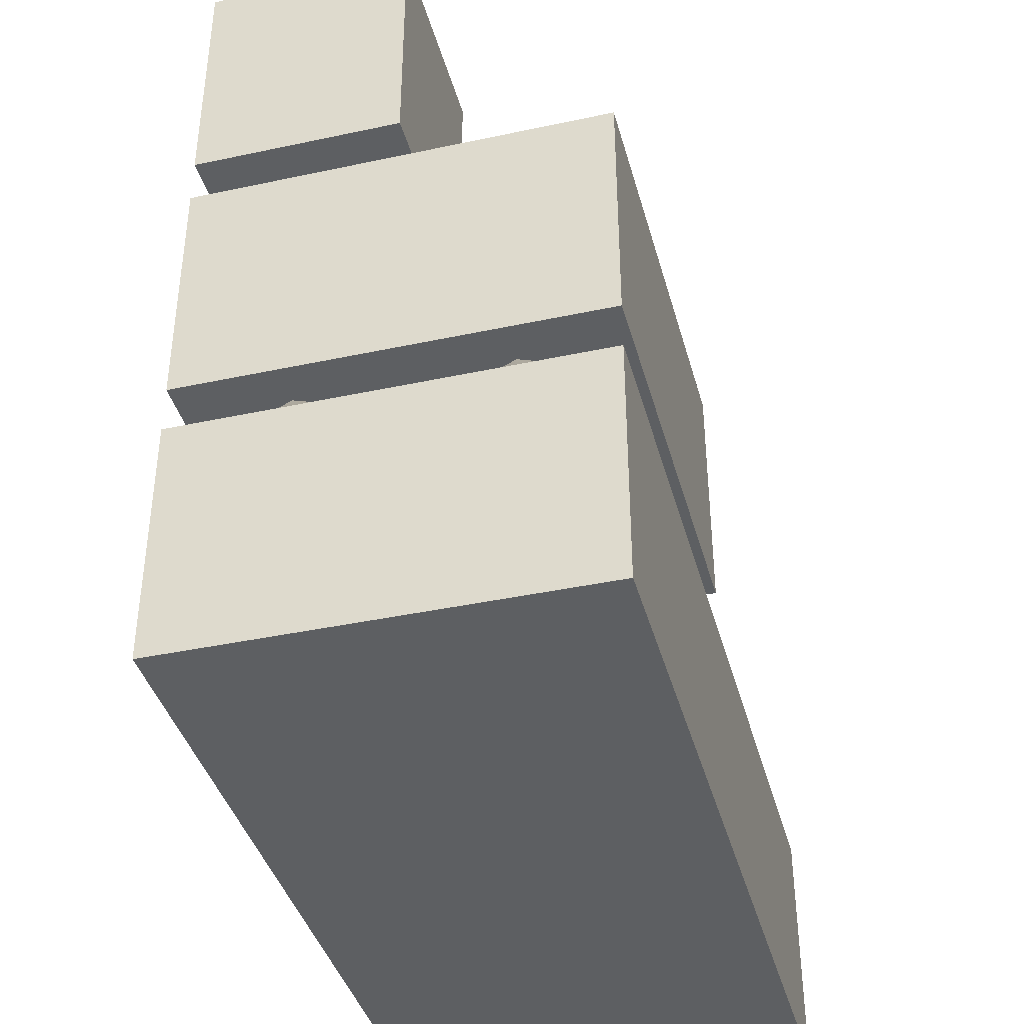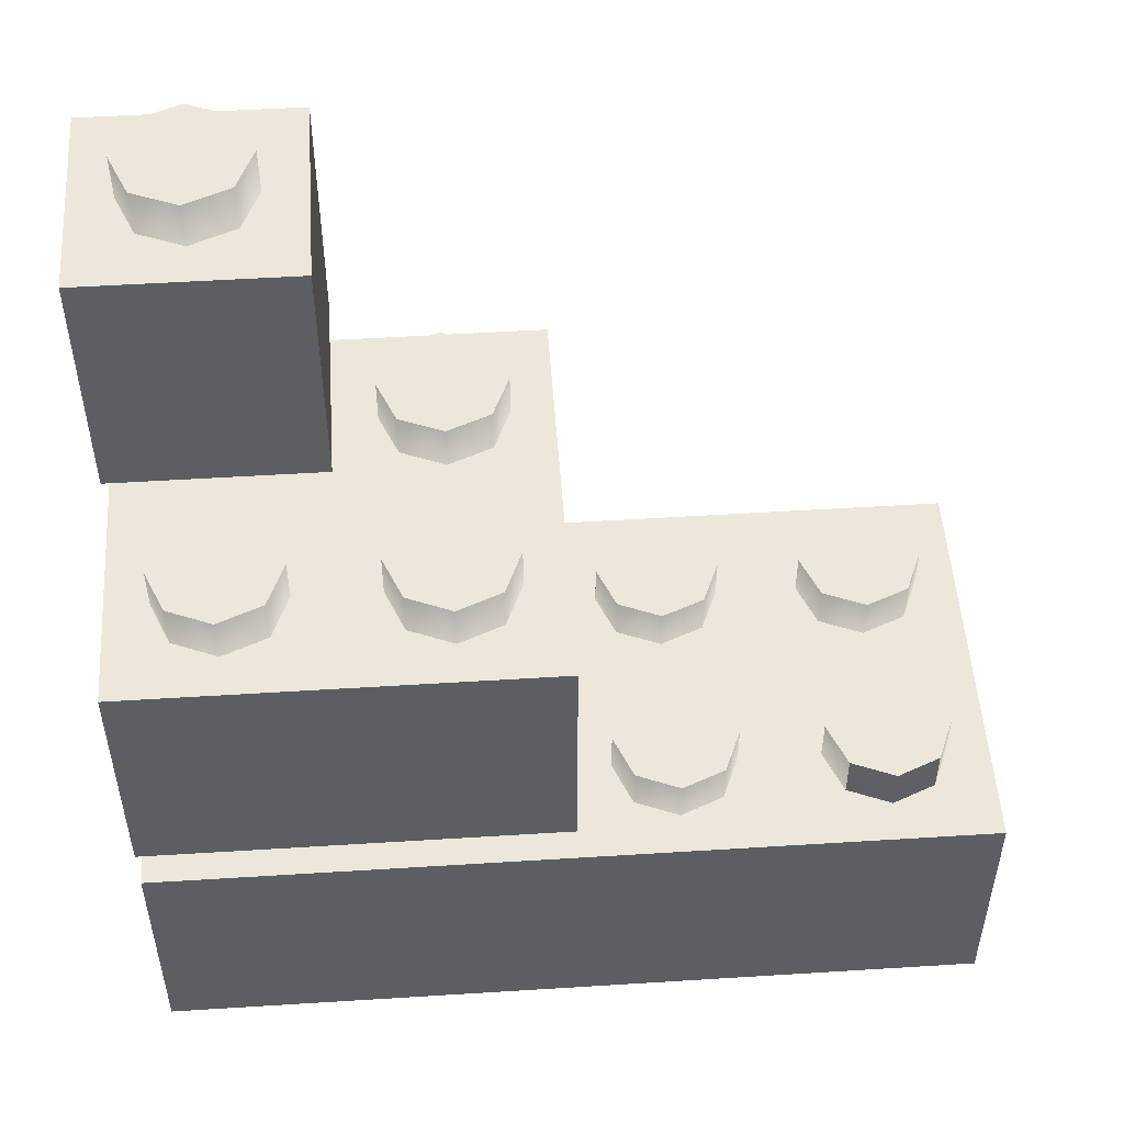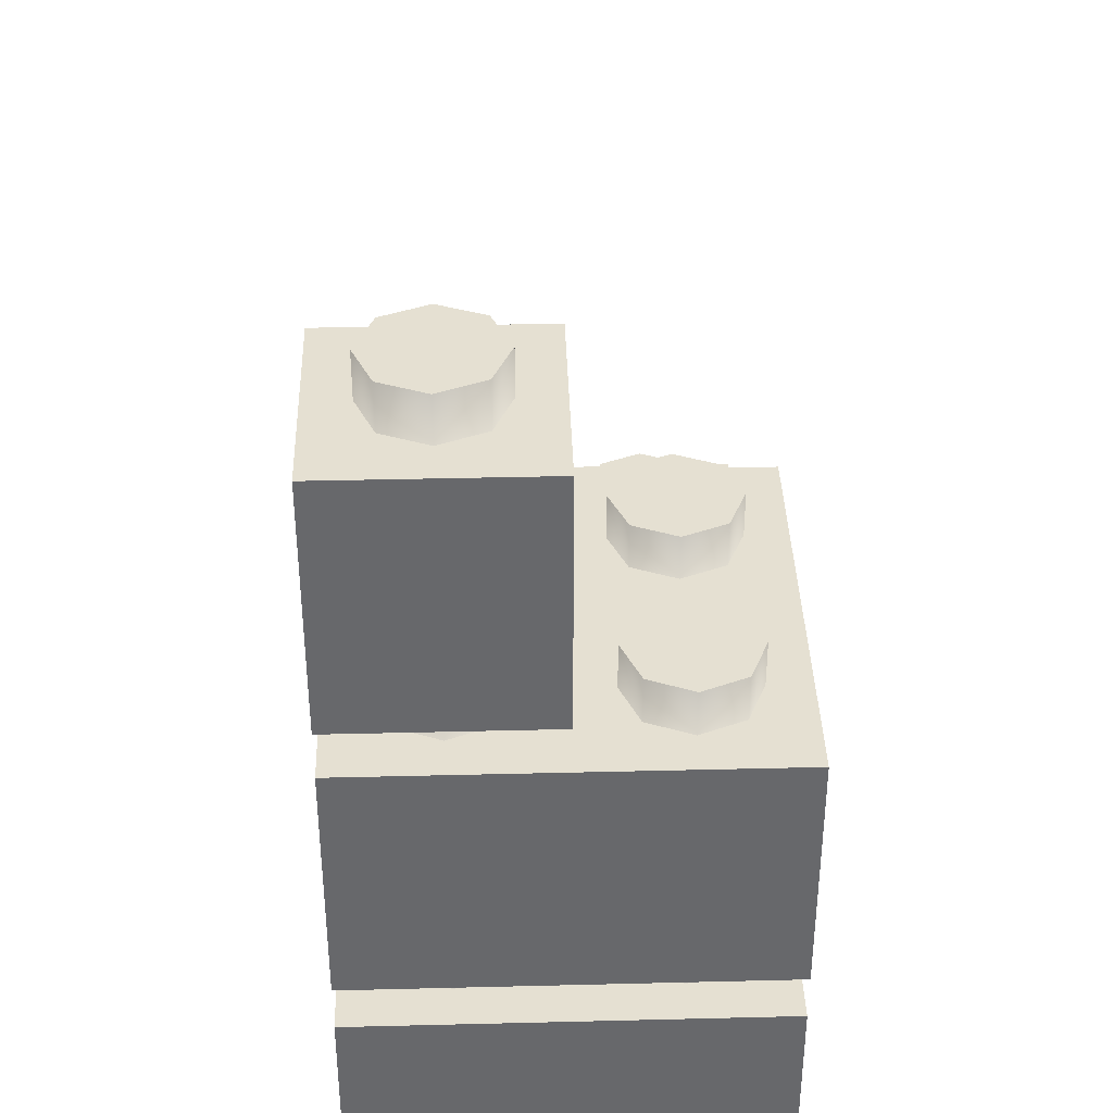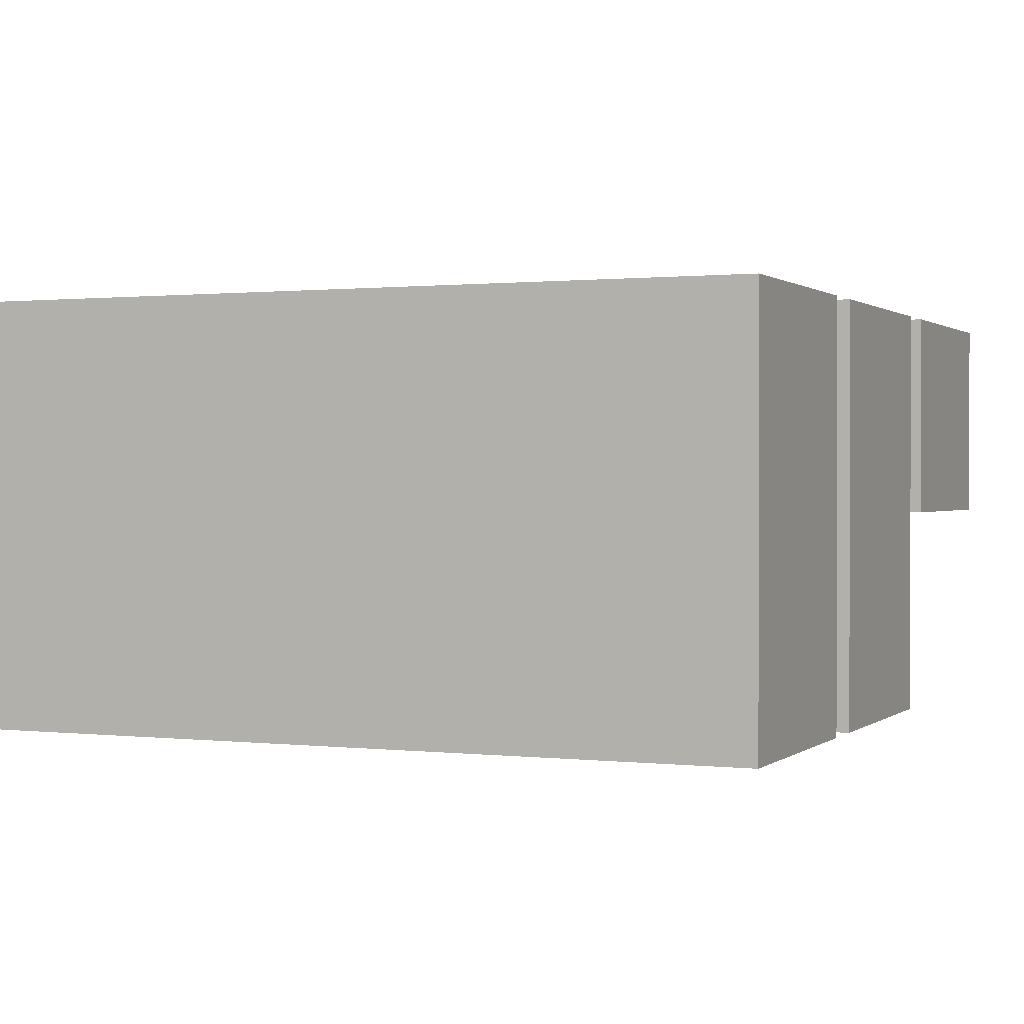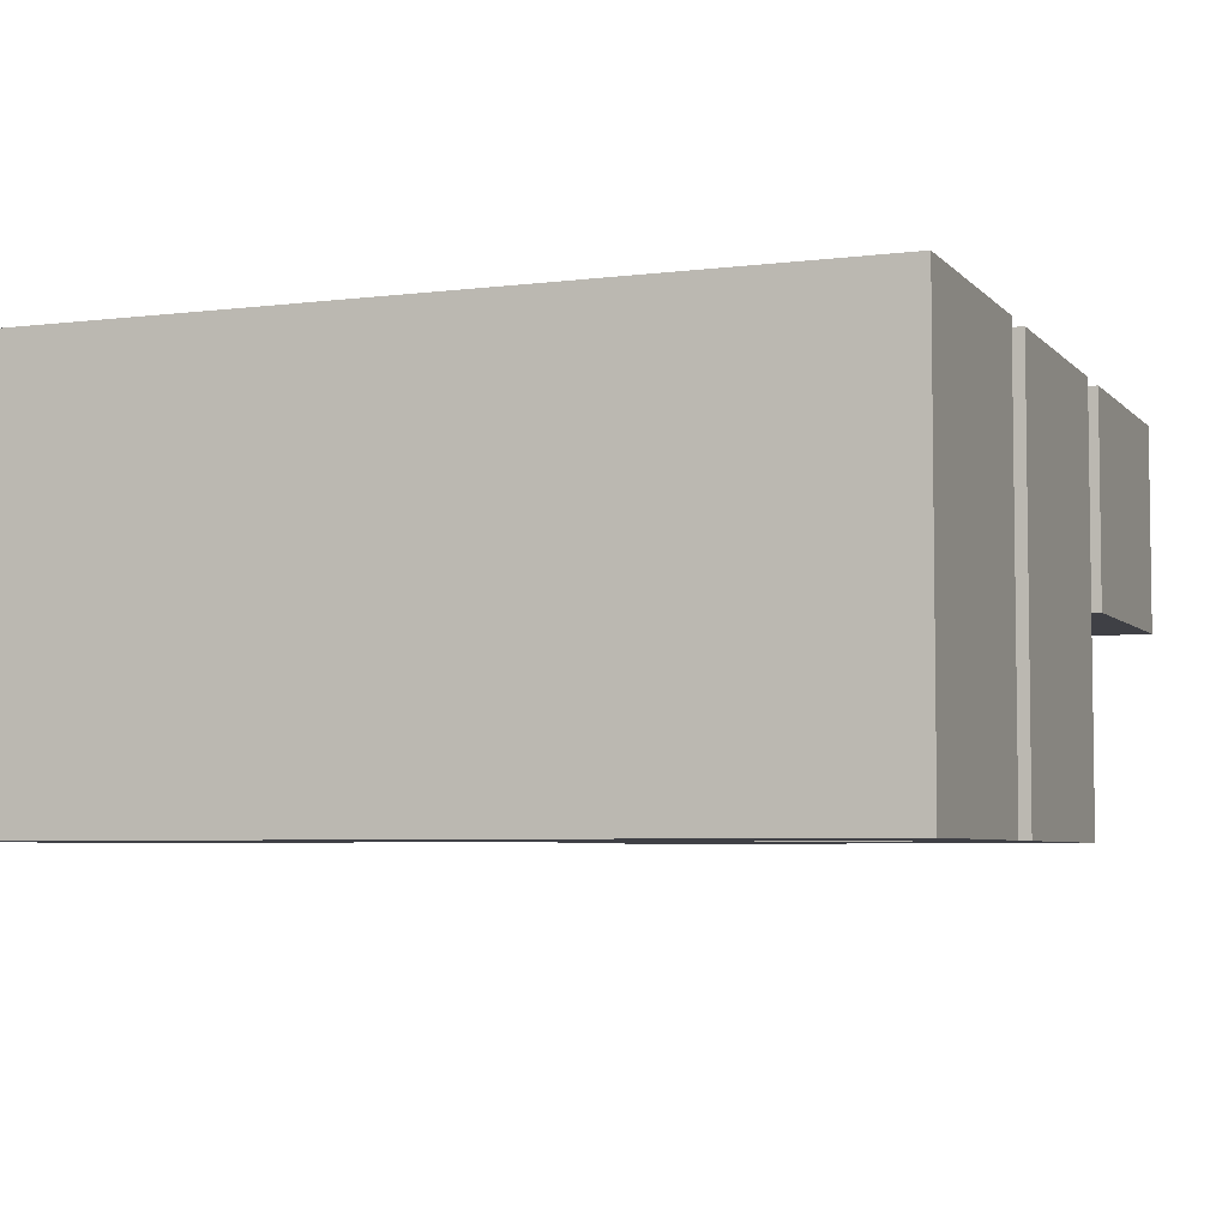
<metadata>
{"format":"obj","ext":"obj","renderer":"f3d","projection":"perspective","resolution":1024,"background":"white","views":[{"elev":-39.7,"azim":-75.1,"up":"+Z"},{"elev":51.4,"azim":-3.9,"up":"+Z"},{"elev":37.8,"azim":-91.8,"up":"+Z"},{"elev":0.8,"azim":-156.8,"up":"+Y"},{"elev":-5.2,"azim":-158.6,"up":"+Y"}]}
</metadata>
<code>
o Top
v -0.016 0.016 0.0648
v -0.016 0.016 0.0456
v -0.016 0 0.0648
v -0.016 0 0.0456
v -0.032 0.016 0.0648
v -0.032 0.016 0.0456
v -0.032 0 0.0648
v -0.032 0 0.0456
v -0.024 0.0128 0.0648
v -0.02739 0.01139 0.0648
v -0.0288 0.008 0.0648
v -0.02739 0.004606 0.0648
v -0.024 0.0032 0.0648
v -0.02061 0.004606 0.0648
v -0.0192 0.008 0.0648
v -0.02061 0.01139 0.0648
v -0.02061 0.01139 0.0684
v -0.0192 0.008 0.0684
v -0.02061 0.004606 0.0684
v -0.024 0.0032 0.0684
v -0.02739 0.004606 0.0684
v -0.0288 0.008 0.0684
v -0.02739 0.01139 0.0684
v -0.024 0.0128 0.0684
v -0.024 0.008 0.0684
f 6 2 4 8
f 6 5 1 2
f 14 13 3
f 7 3 13
f 13 12 7
f 11 7 12
f 7 11 5
f 11 10 5
f 9 5 10
f 5 9 1
f 9 16 1
f 15 1 16
f 1 15 3
f 15 14 3
f 24 23 25
f 20 19 25
f 19 18 25
f 23 22 25
f 22 21 25
f 18 17 25
f 17 24 25
f 21 20 25
f 5 6 8 7
f 2 1 3 4
f 8 4 3 7
f 11 12 21 22
f 14 15 18 19
f 10 11 22 23
f 13 14 19 20
f 16 9 24 17
f 12 13 20 21
f 15 16 17 18
f 9 10 23 24
o Middle
v -0 0.016 0.042
v -0 0.016 0.0228
v -0 0 0.042
v -0 0 0.0228
v -0.016 0.016 0.042
v -0.016 0.016 0.0228
v -0.016 0 0.042
v -0.016 0 0.0228
v -0.008 0.0128 0.042
v -0.01139 0.01139 0.042
v -0.0128 0.008 0.042
v -0.01139 0.004606 0.042
v -0.008 0.0032 0.042
v -0.004606 0.004606 0.042
v -0.0032 0.008 0.042
v -0.004606 0.01139 0.042
v -0.004606 0.01139 0.0456
v -0.0032 0.008 0.0456
v -0.004606 0.004606 0.0456
v -0.008 0.0032 0.0456
v -0.01139 0.004606 0.0456
v -0.0128 0.008 0.0456
v -0.01139 0.01139 0.0456
v -0.008 0.0128 0.0456
v -0.008 0.008 0.0456
v -0.032 0.016 0.042
v -0.032 0.016 0.0228
v -0.032 0 0.042
v -0.032 0 0.0228
v -0.024 0.0128 0.042
v -0.02739 0.01139 0.042
v -0.0288 0.008 0.042
v -0.02739 0.004606 0.042
v -0.024 0.0032 0.042
v -0.02061 0.004606 0.042
v -0.0192 0.008 0.042
v -0.02061 0.01139 0.042
v -0.02061 0.01139 0.0456
v -0.0192 0.008 0.0456
v -0.02061 0.004606 0.0456
v -0.024 0.0032 0.0456
v -0.02739 0.004606 0.0456
v -0.0288 0.008 0.0456
v -0.02739 0.01139 0.0456
v -0.024 0.0128 0.0456
v -0.024 0.008 0.0456
v -0 -0.016 0.042
v -0 -0.016 0.0228
v -0.016 -0.016 0.042
v -0.016 -0.016 0.0228
v -0.008 -0.0128 0.042
v -0.01139 -0.01139 0.042
v -0.0128 -0.008 0.042
v -0.01139 -0.004606 0.042
v -0.008 -0.0032 0.042
v -0.004606 -0.004606 0.042
v -0.0032 -0.008 0.042
v -0.004606 -0.01139 0.042
v -0.004606 -0.01139 0.0456
v -0.0032 -0.008 0.0456
v -0.004606 -0.004606 0.0456
v -0.008 -0.0032 0.0456
v -0.01139 -0.004606 0.0456
v -0.0128 -0.008 0.0456
v -0.01139 -0.01139 0.0456
v -0.008 -0.0128 0.0456
v -0.008 -0.008 0.0456
v -0.032 -0.016 0.042
v -0.032 -0.016 0.0228
v -0.024 -0.0128 0.042
v -0.02739 -0.01139 0.042
v -0.0288 -0.008 0.042
v -0.02739 -0.004606 0.042
v -0.024 -0.0032 0.042
v -0.02061 -0.004606 0.042
v -0.0192 -0.008 0.042
v -0.02061 -0.01139 0.042
v -0.02061 -0.01139 0.0456
v -0.0192 -0.008 0.0456
v -0.02061 -0.004606 0.0456
v -0.024 -0.0032 0.0456
v -0.02739 -0.004606 0.0456
v -0.0288 -0.008 0.0456
v -0.02739 -0.01139 0.0456
v -0.024 -0.0128 0.0456
v -0.024 -0.008 0.0456
f 31 27 29 33
f 31 30 26 27
f 39 38 28
f 32 28 38
f 38 37 32
f 36 32 37
f 32 36 30
f 36 35 30
f 34 30 35
f 30 34 26
f 34 41 26
f 40 26 41
f 26 40 28
f 40 39 28
f 49 48 50
f 45 44 50
f 44 43 50
f 48 47 50
f 47 46 50
f 43 42 50
f 42 49 50
f 46 45 50
f 52 31 33 54
f 52 51 30 31
f 60 59 32
f 53 32 59
f 59 58 53
f 57 53 58
f 53 57 51
f 57 56 51
f 55 51 56
f 51 55 30
f 55 62 30
f 61 30 62
f 30 61 32
f 61 60 32
f 70 69 71
f 66 65 71
f 65 64 71
f 69 68 71
f 68 67 71
f 64 63 71
f 63 70 71
f 67 66 71
f 51 52 54 53
f 27 26 28 29
f 73 29 28 72
f 75 33 29 73
f 75 73 72 74
f 81 28 80
f 32 80 28
f 80 32 79
f 78 79 32
f 32 74 78
f 78 74 77
f 76 77 74
f 74 72 76
f 76 72 83
f 82 83 72
f 72 28 82
f 82 28 81
f 91 92 90
f 87 92 86
f 86 92 85
f 90 92 89
f 89 92 88
f 85 92 84
f 84 92 91
f 88 92 87
f 94 54 33 75
f 94 75 74 93
f 100 32 99
f 53 99 32
f 99 53 98
f 97 98 53
f 53 93 97
f 97 93 96
f 95 96 93
f 93 74 95
f 95 74 102
f 101 102 74
f 74 32 101
f 101 32 100
f 110 111 109
f 106 111 105
f 105 111 104
f 109 111 108
f 108 111 107
f 104 111 103
f 103 111 110
f 107 111 106
f 93 53 54 94
f 36 37 46 47
f 39 40 43 44
f 35 36 47 48
f 38 39 44 45
f 41 34 49 42
f 37 38 45 46
f 40 41 42 43
f 34 35 48 49
f 57 58 67 68
f 60 61 64 65
f 56 57 68 69
f 59 60 65 66
f 62 55 70 63
f 58 59 66 67
f 61 62 63 64
f 55 56 69 70
f 78 89 88 79
f 81 86 85 82
f 77 90 89 78
f 80 87 86 81
f 83 84 91 76
f 79 88 87 80
f 82 85 84 83
f 76 91 90 77
f 97 108 107 98
f 100 105 104 101
f 96 109 108 97
f 99 106 105 100
f 102 103 110 95
f 98 107 106 99
f 101 104 103 102
f 95 110 109 96
o Bottom
v 0.032 0.016 0.0192
v 0.032 0.016 0
v 0.032 0 0.0192
v 0.032 0 0
v 0.016 0.016 0.0192
v 0.016 0.016 0
v 0.016 0 0.0192
v 0.016 0 0
v 0.024 0.0128 0.0192
v 0.02061 0.01139 0.0192
v 0.0192 0.008 0.0192
v 0.02061 0.004606 0.0192
v 0.024 0.0032 0.0192
v 0.02739 0.004606 0.0192
v 0.0288 0.008 0.0192
v 0.02739 0.01139 0.0192
v 0.02739 0.01139 0.0228
v 0.0288 0.008 0.0228
v 0.02739 0.004606 0.0228
v 0.024 0.0032 0.0228
v 0.02061 0.004606 0.0228
v 0.0192 0.008 0.0228
v 0.02061 0.01139 0.0228
v 0.024 0.0128 0.0228
v 0.024 0.008 0.0228
v 0.02061 -0.004606 0.0192
v 0.0192 -0.008 0.0192
v 0.02061 -0.01139 0.0192
v 0.024 -0.0128 0.0192
v 0 0.016 0.0192
v 0 0.016 0
v 0 0 0.0192
v 0 0 0
v 0.008 0.0128 0.0192
v 0.004606 0.01139 0.0192
v 0.0032 0.008 0.0192
v 0.004606 0.004606 0.0192
v 0.008 0.0032 0.0192
v 0.01139 0.004606 0.0192
v 0.0128 0.008 0.0192
v 0.01139 0.01139 0.0192
v 0.01139 0.01139 0.0228
v 0.0128 0.008 0.0228
v 0.01139 0.004606 0.0228
v 0.008 0.0032 0.0228
v 0.004606 0.004606 0.0228
v 0.0032 0.008 0.0228
v 0.004606 0.01139 0.0228
v 0.008 0.0128 0.0228
v 0.008 0.008 0.0228
v 0.016 -0.016 0
v 0.016 -0.016 0.0192
v -0.016 0.016 0.0192
v -0.016 0.016 0
v -0.016 0 0.0192
v -0.016 0 0
v -0.008 0.0128 0.0192
v -0.01139 0.01139 0.0192
v -0.0128 0.008 0.0192
v -0.01139 0.004606 0.0192
v -0.008 0.0032 0.0192
v -0.004606 0.004606 0.0192
v -0.0032 0.008 0.0192
v -0.004606 0.01139 0.0192
v -0.004606 0.01139 0.0228
v -0.0032 0.008 0.0228
v -0.004606 0.004606 0.0228
v -0.008 0.0032 0.0228
v -0.01139 0.004606 0.0228
v -0.0128 0.008 0.0228
v -0.01139 0.01139 0.0228
v -0.008 0.0128 0.0228
v -0.008 0.008 0.0228
v 0.032 -0.016 0
v 0.032 -0.016 0.0192
v -0.032 0.016 0.0192
v -0.032 0.016 0
v -0.032 0 0.0192
v -0.032 0 0
v -0.024 0.0128 0.0192
v -0.02739 0.01139 0.0192
v -0.0288 0.008 0.0192
v -0.02739 0.004606 0.0192
v -0.024 0.0032 0.0192
v -0.02061 0.004606 0.0192
v -0.0192 0.008 0.0192
v -0.02061 0.01139 0.0192
v -0.02061 0.01139 0.0228
v -0.0192 0.008 0.0228
v -0.02061 0.004606 0.0228
v -0.024 0.0032 0.0228
v -0.02739 0.004606 0.0228
v -0.0288 0.008 0.0228
v -0.02739 0.01139 0.0228
v -0.024 0.0128 0.0228
v -0.024 0.008 0.0228
v 0.024 -0.0032 0.0192
v 0.02739 -0.004606 0.0192
v 0.0288 -0.008 0.0192
v 0.02739 -0.01139 0.0192
v 0.02739 -0.01139 0.0228
v 0.0288 -0.008 0.0228
v 0.02739 -0.004606 0.0228
v 0.024 -0.0032 0.0228
v 0.02061 -0.004606 0.0228
v 0.0192 -0.008 0.0228
v 0.02061 -0.01139 0.0228
v 0.024 -0.0128 0.0228
v 0.024 -0.008 0.0228
v 0 -0.016 0.0192
v 0 -0.016 0
v 0.008 -0.0128 0.0192
v 0.004606 -0.01139 0.0192
v 0.0032 -0.008 0.0192
v 0.004606 -0.004606 0.0192
v 0.008 -0.0032 0.0192
v 0.01139 -0.004606 0.0192
v 0.0128 -0.008 0.0192
v 0.01139 -0.01139 0.0192
v 0.01139 -0.01139 0.0228
v 0.0128 -0.008 0.0228
v 0.01139 -0.004606 0.0228
v 0.008 -0.0032 0.0228
v 0.004606 -0.004606 0.0228
v 0.0032 -0.008 0.0228
v 0.004606 -0.01139 0.0228
v 0.008 -0.0128 0.0228
v 0.008 -0.008 0.0228
v -0.016 -0.016 0.0192
v -0.016 -0.016 0
v -0.008 -0.0128 0.0192
v -0.01139 -0.01139 0.0192
v -0.0128 -0.008 0.0192
v -0.01139 -0.004606 0.0192
v -0.008 -0.0032 0.0192
v -0.004606 -0.004606 0.0192
v -0.0032 -0.008 0.0192
v -0.004606 -0.01139 0.0192
v -0.004606 -0.01139 0.0228
v -0.0032 -0.008 0.0228
v -0.004606 -0.004606 0.0228
v -0.008 -0.0032 0.0228
v -0.01139 -0.004606 0.0228
v -0.0128 -0.008 0.0228
v -0.01139 -0.01139 0.0228
v -0.008 -0.0128 0.0228
v -0.008 -0.008 0.0228
v -0.032 -0.016 0.0192
v -0.032 -0.016 0
v -0.024 -0.0128 0.0192
v -0.02739 -0.01139 0.0192
v -0.0288 -0.008 0.0192
v -0.02739 -0.004606 0.0192
v -0.024 -0.0032 0.0192
v -0.02061 -0.004606 0.0192
v -0.0192 -0.008 0.0192
v -0.02061 -0.01139 0.0192
v -0.02061 -0.01139 0.0228
v -0.0192 -0.008 0.0228
v -0.02061 -0.004606 0.0228
v -0.024 -0.0032 0.0228
v -0.02739 -0.004606 0.0228
v -0.0288 -0.008 0.0228
v -0.02739 -0.01139 0.0228
v -0.024 -0.0128 0.0228
v -0.024 -0.008 0.0228
f 209 114 208
f 117 113 115 119
f 117 116 112 113
f 113 112 114 115
f 125 124 114
f 118 114 124
f 124 123 118
f 122 118 123
f 118 122 116
f 122 121 116
f 120 116 121
f 116 120 112
f 120 127 112
f 126 112 127
f 112 126 114
f 126 125 114
f 135 134 136
f 131 130 136
f 130 129 136
f 134 133 136
f 133 132 136
f 129 128 136
f 128 135 136
f 132 131 136
f 185 115 114 186
f 142 117 119 144
f 142 141 116 117
f 150 149 118
f 143 118 149
f 149 148 143
f 147 143 148
f 143 147 141
f 147 146 141
f 145 141 146
f 141 145 116
f 145 152 116
f 151 116 152
f 116 151 118
f 151 150 118
f 160 159 161
f 156 155 161
f 155 154 161
f 159 158 161
f 158 157 161
f 154 153 161
f 153 160 161
f 157 156 161
f 162 185 186 163
f 165 142 144 167
f 165 164 141 142
f 173 172 143
f 166 143 172
f 172 171 166
f 170 166 171
f 166 170 164
f 170 169 164
f 168 164 169
f 164 168 141
f 168 175 141
f 174 141 175
f 141 174 143
f 174 173 143
f 183 182 184
f 179 178 184
f 178 177 184
f 182 181 184
f 181 180 184
f 177 176 184
f 176 183 184
f 180 179 184
f 162 119 115 185
f 188 165 167 190
f 188 187 164 165
f 196 195 166
f 189 166 195
f 195 194 189
f 193 189 194
f 189 193 187
f 193 192 187
f 191 187 192
f 187 191 164
f 191 198 164
f 197 164 198
f 164 197 166
f 197 196 166
f 206 205 207
f 202 201 207
f 201 200 207
f 205 204 207
f 204 203 207
f 200 199 207
f 199 206 207
f 203 202 207
f 187 188 190 189
f 118 208 114
f 208 118 137
f 138 137 118
f 118 163 138
f 138 163 139
f 140 139 163
f 163 186 140
f 140 186 211
f 210 211 186
f 186 114 210
f 210 114 209
f 211 212 219 140
f 140 219 218 139
f 219 220 218
f 215 220 214
f 214 220 213
f 218 220 217
f 217 220 216
f 213 220 212
f 212 220 219
f 216 220 215
f 222 144 119 162
f 222 162 163 221
f 228 118 227
f 143 227 118
f 227 143 226
f 225 226 143
f 143 221 225
f 225 221 224
f 223 224 221
f 221 163 223
f 223 163 230
f 229 230 163
f 163 118 229
f 229 118 228
f 238 239 237
f 234 239 233
f 233 239 232
f 237 239 236
f 236 239 235
f 232 239 231
f 231 239 238
f 235 239 234
f 241 167 144 222
f 241 222 221 240
f 247 143 246
f 166 246 143
f 246 166 245
f 244 245 166
f 166 240 244
f 244 240 243
f 242 243 240
f 240 221 242
f 242 221 249
f 248 249 221
f 221 143 248
f 248 143 247
f 257 258 256
f 253 258 252
f 252 258 251
f 256 258 255
f 255 258 254
f 251 258 250
f 250 258 257
f 254 258 253
f 260 190 167 241
f 260 241 240 259
f 266 166 265
f 189 265 166
f 265 189 264
f 263 264 189
f 189 259 263
f 263 259 262
f 261 262 259
f 259 240 261
f 261 240 268
f 267 268 240
f 240 166 267
f 267 166 266
f 276 277 275
f 272 277 271
f 271 277 270
f 275 277 274
f 274 277 273
f 270 277 269
f 269 277 276
f 273 277 272
f 259 189 190 260
f 122 123 132 133
f 125 126 129 130
f 121 122 133 134
f 124 125 130 131
f 127 120 135 128
f 123 124 131 132
f 126 127 128 129
f 120 121 134 135
f 147 148 157 158
f 150 151 154 155
f 146 147 158 159
f 149 150 155 156
f 152 145 160 153
f 148 149 156 157
f 151 152 153 154
f 145 146 159 160
f 170 171 180 181
f 173 174 177 178
f 169 170 181 182
f 172 173 178 179
f 175 168 183 176
f 171 172 179 180
f 174 175 176 177
f 168 169 182 183
f 193 194 203 204
f 196 197 200 201
f 192 193 204 205
f 195 196 201 202
f 198 191 206 199
f 194 195 202 203
f 197 198 199 200
f 191 192 205 206
f 138 217 216 137
f 209 214 213 210
f 139 218 217 138
f 208 215 214 209
f 137 216 215 208
f 210 213 212 211
f 225 236 235 226
f 228 233 232 229
f 224 237 236 225
f 227 234 233 228
f 230 231 238 223
f 226 235 234 227
f 229 232 231 230
f 223 238 237 224
f 244 255 254 245
f 247 252 251 248
f 243 256 255 244
f 246 253 252 247
f 249 250 257 242
f 245 254 253 246
f 248 251 250 249
f 242 257 256 243
f 263 274 273 264
f 266 271 270 267
f 262 275 274 263
f 265 272 271 266
f 268 269 276 261
f 264 273 272 265
f 267 270 269 268
f 261 276 275 262

</code>
